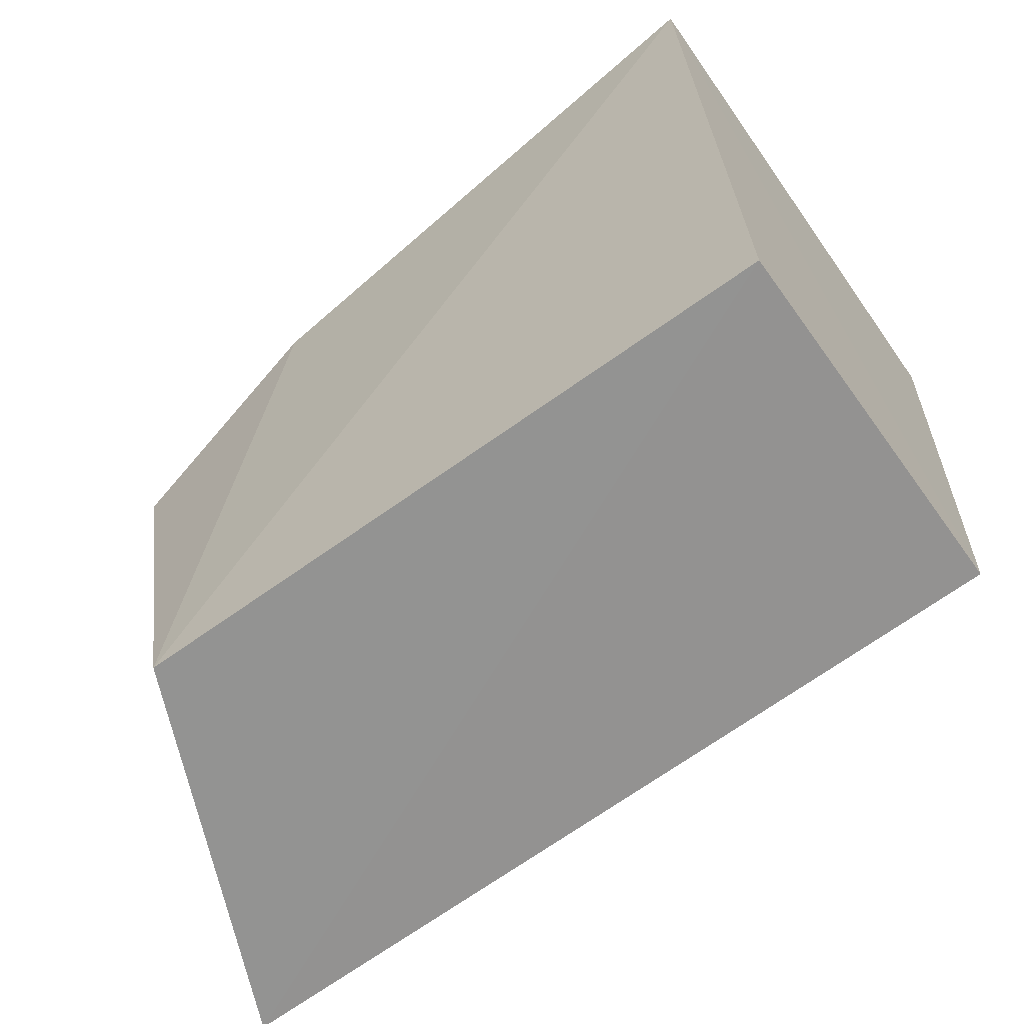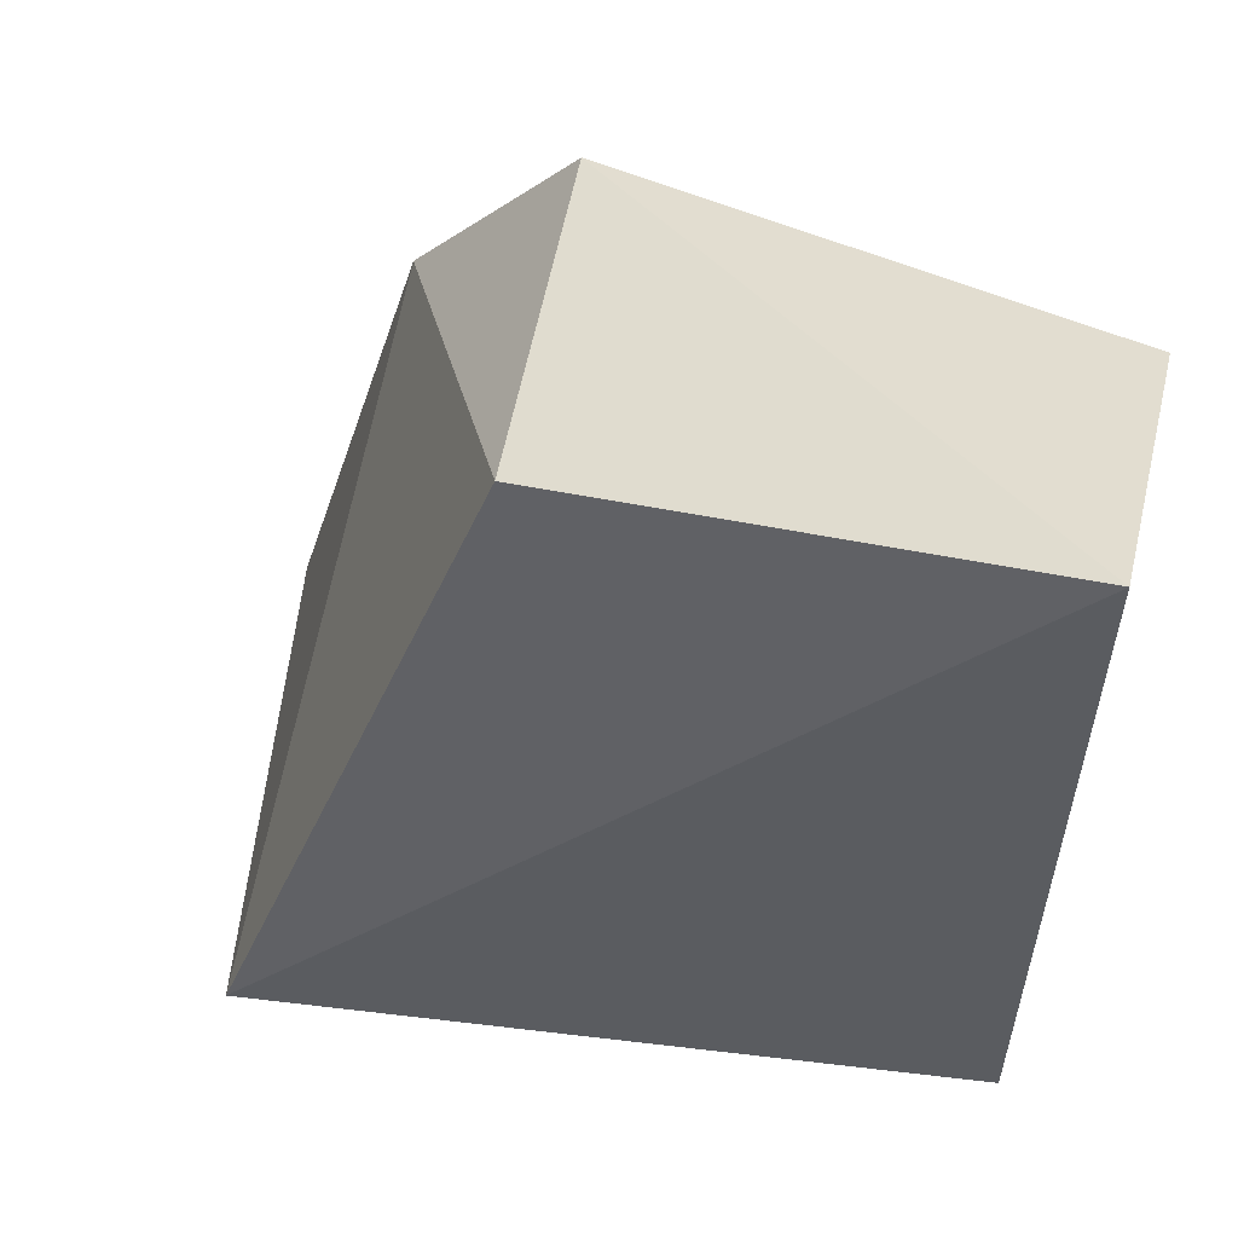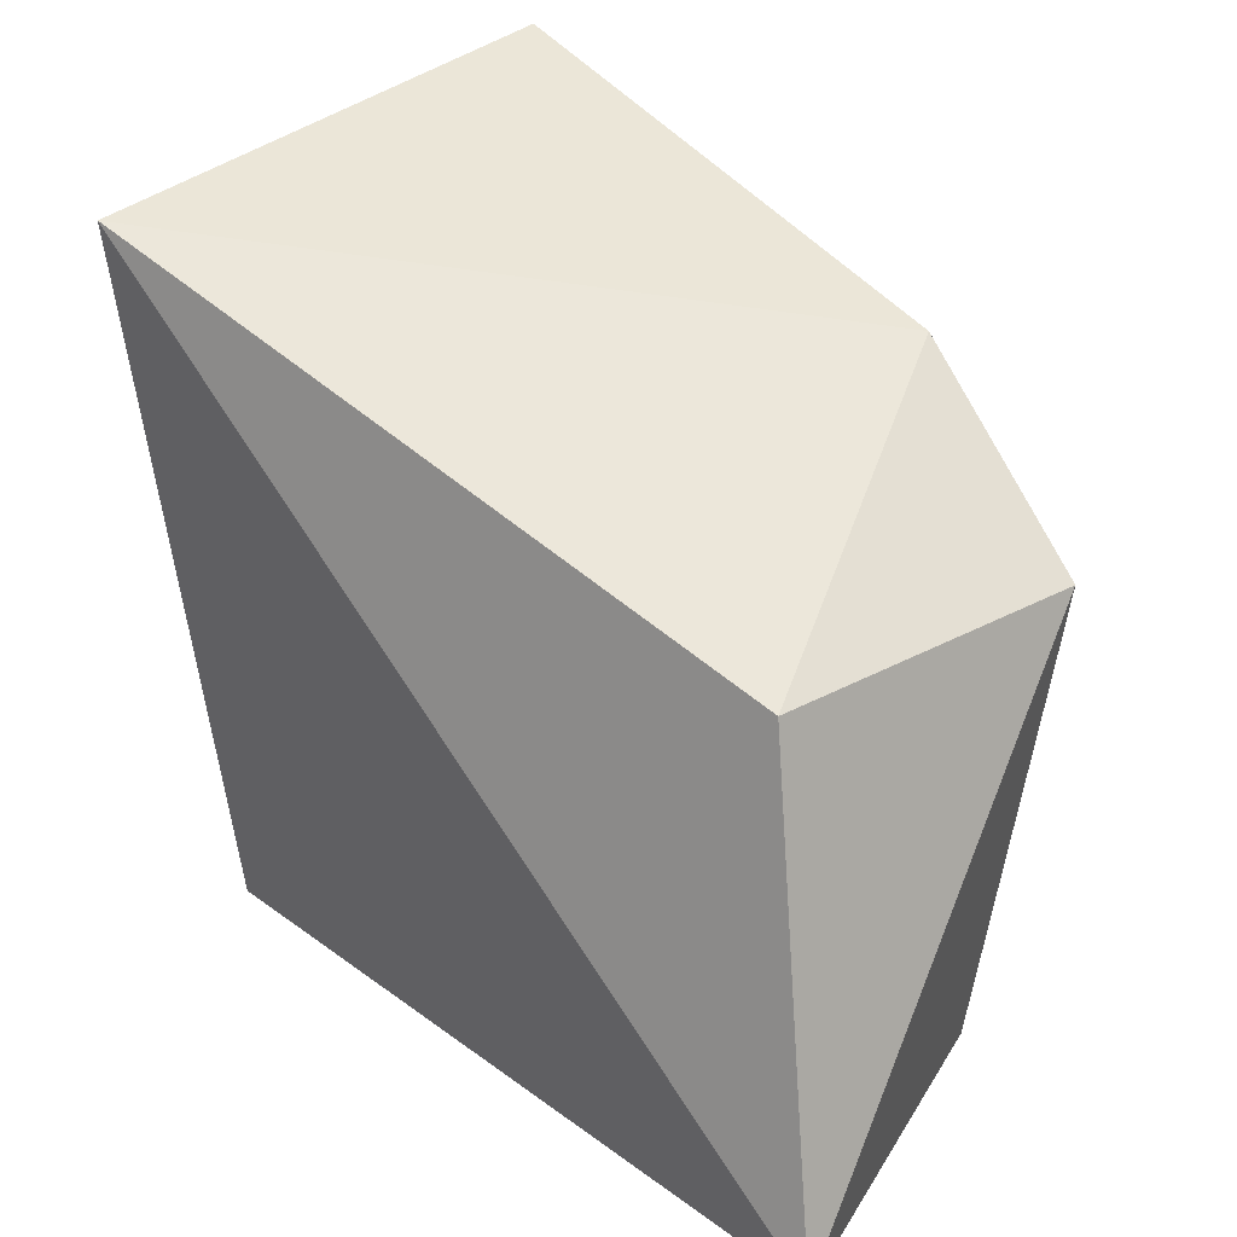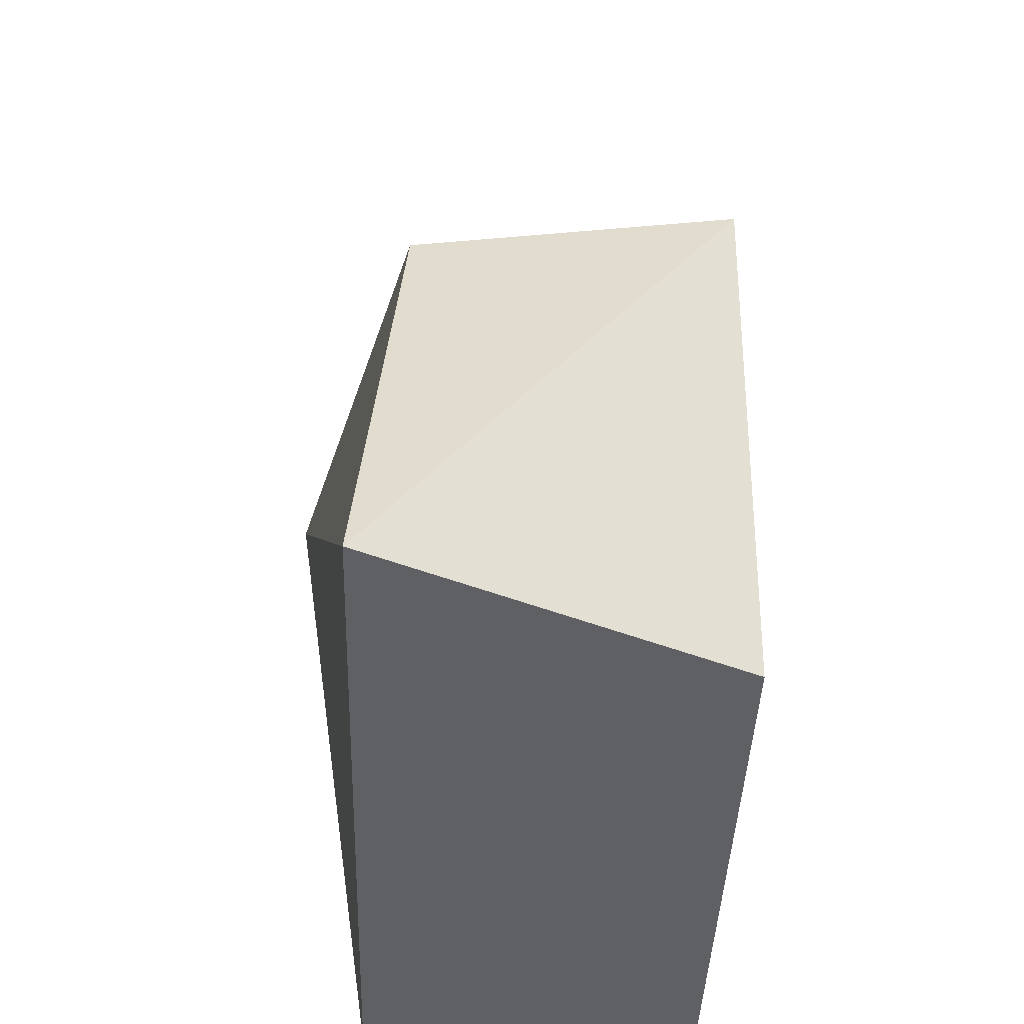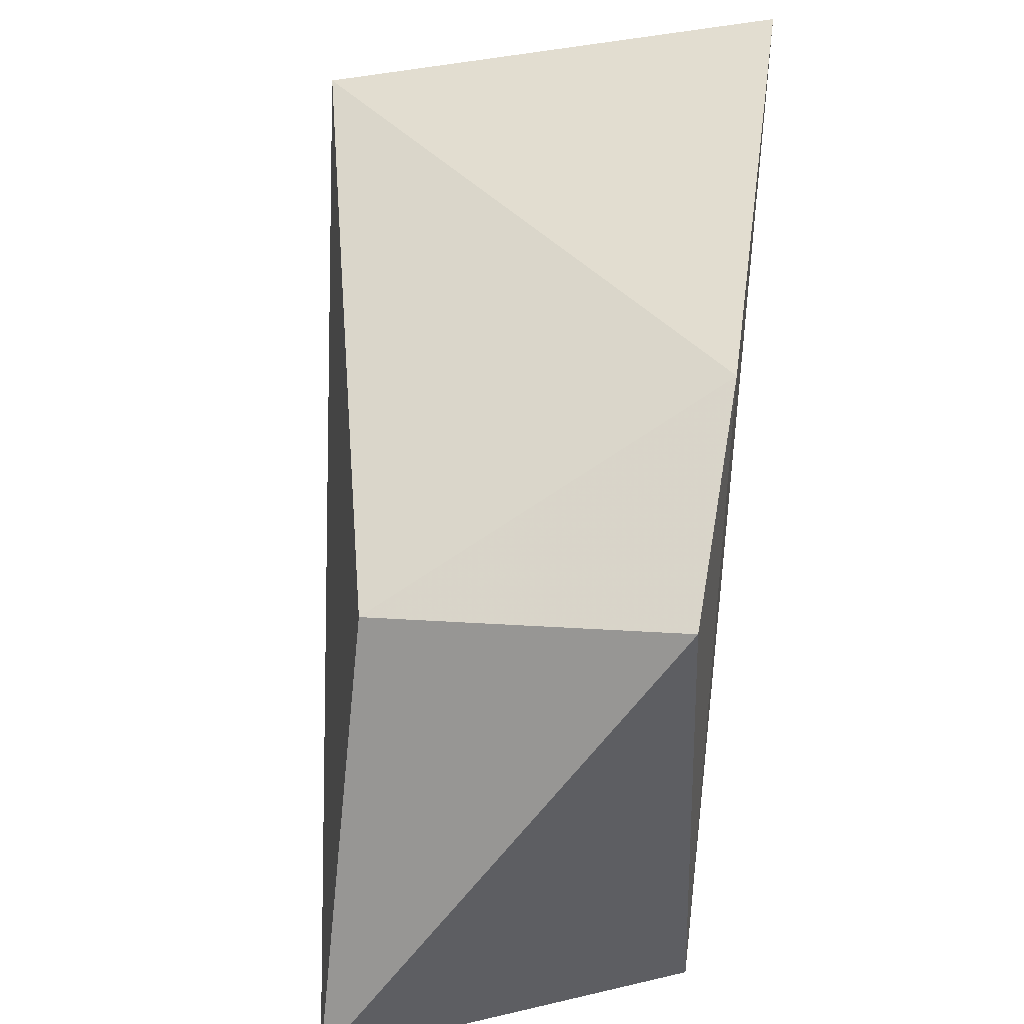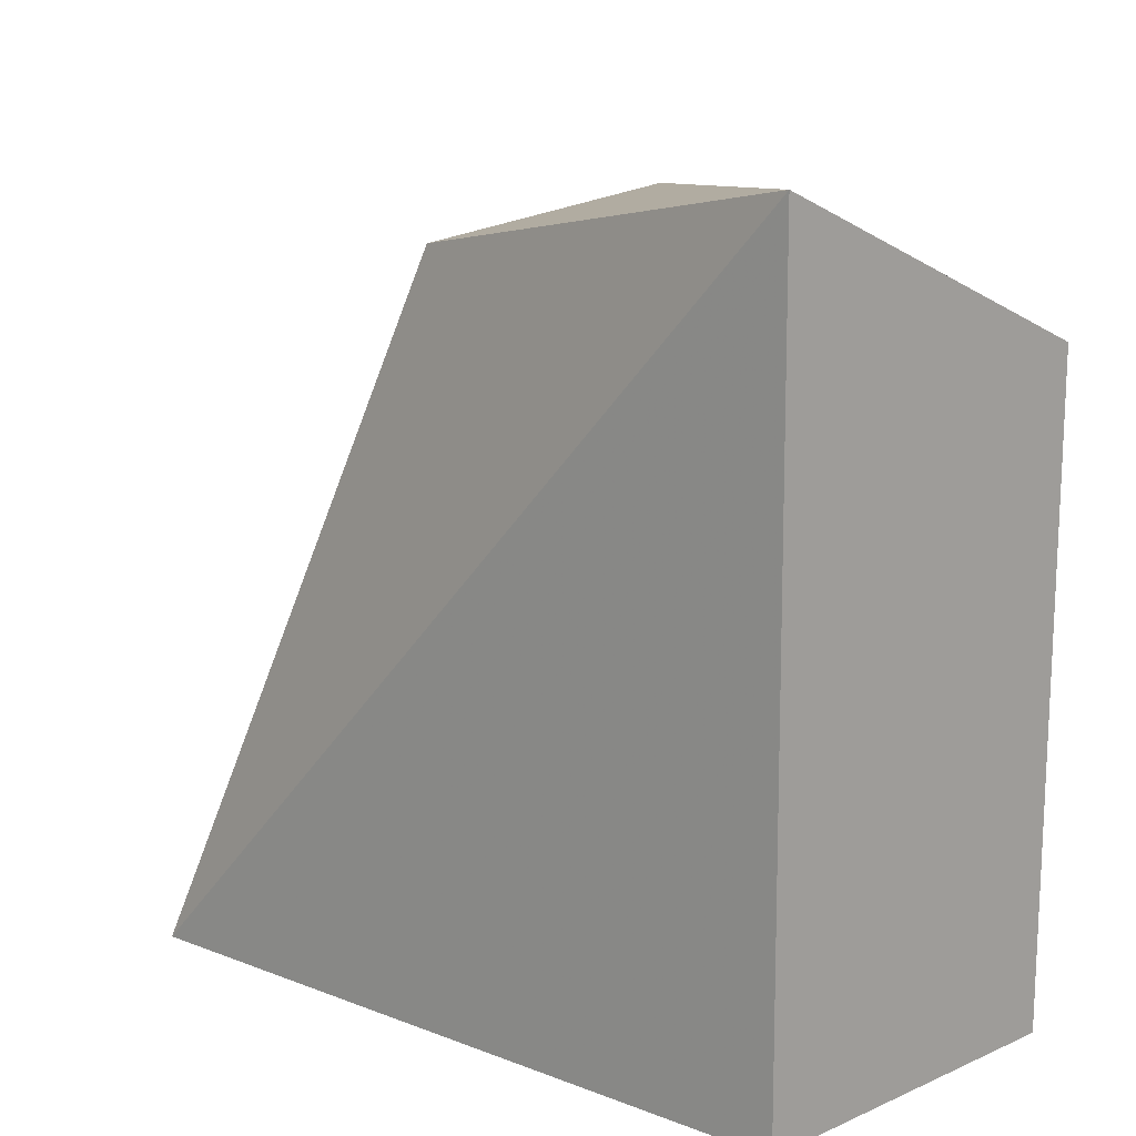
<metadata>
{"format":"obj","ext":"obj","renderer":"f3d","projection":"perspective","resolution":1024,"background":"white","views":[{"elev":-66.3,"azim":125.8,"up":"+Y"},{"elev":55.0,"azim":-74.6,"up":"+Z"},{"elev":26.1,"azim":-41.6,"up":"+Y"},{"elev":-42.3,"azim":-2.2,"up":"+Y"},{"elev":31.4,"azim":5.9,"up":"+Y"},{"elev":15.2,"azim":-42.7,"up":"+Z"}]}
</metadata>
<code>
v 0.01636 -0.01677 0.3761
v 0.01646 -0.01669 0.2652
v 0.0232 0.1235 0.265
v -0.06224 0.108 0.2651
v -0.04567 -0.01722 0.4036
v -0.04415 -0.01669 0.2652
v 0.01561 0.06825 0.3923
v 0.01952 0.09619 0.3587
v -0.03869 0.06456 0.3876
f 1 2 3
f 5 2 1
f 6 3 2
f 6 4 3
f 6 5 4
f 6 2 5
f 7 5 1
f 8 7 1
f 8 1 3
f 8 3 4
f 9 4 5
f 9 5 7
f 9 8 4
f 9 7 8

</code>
